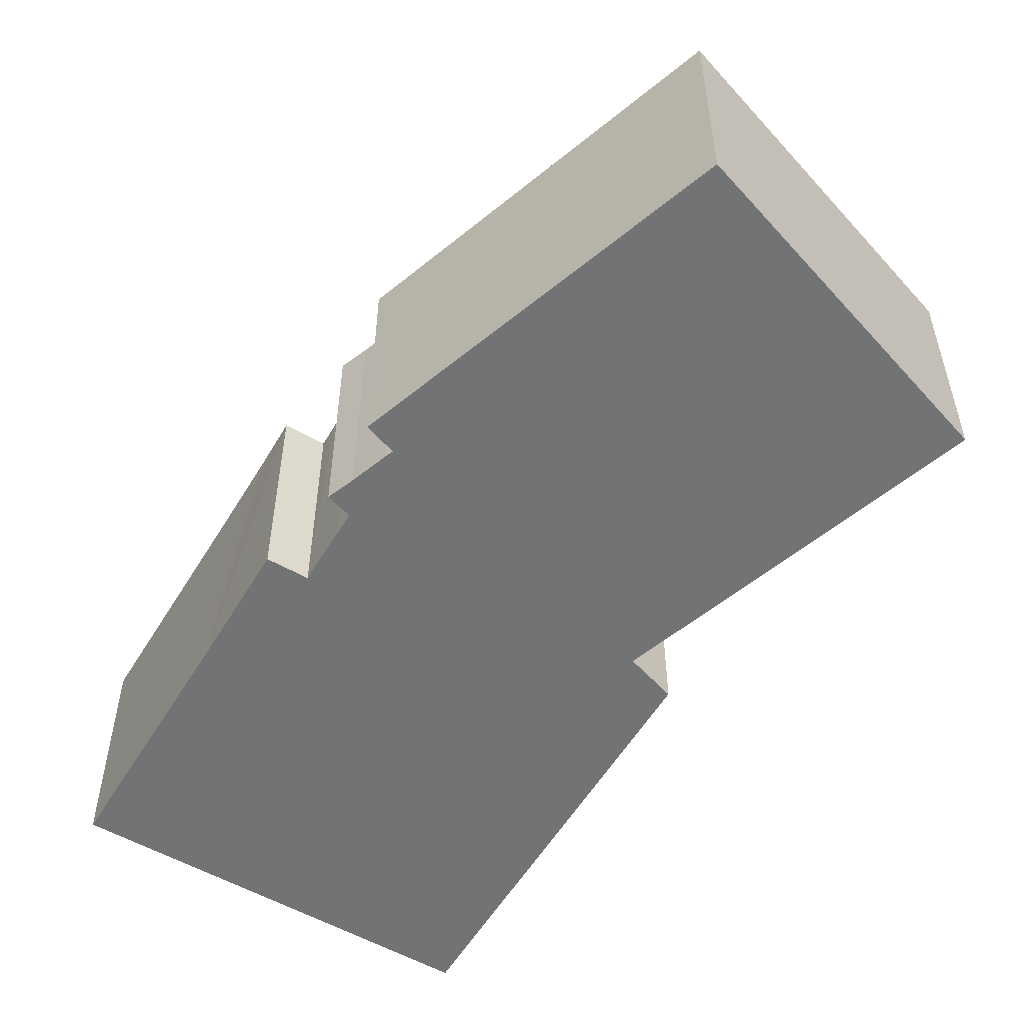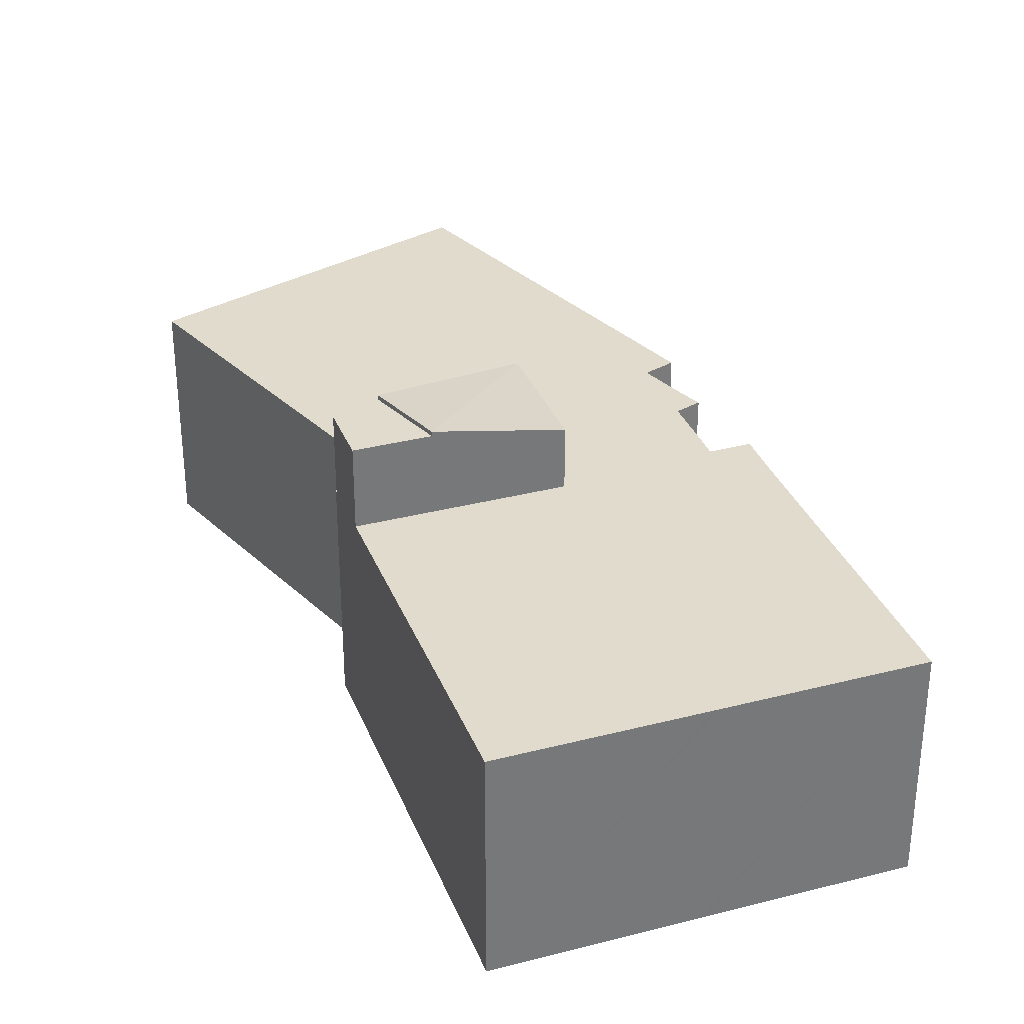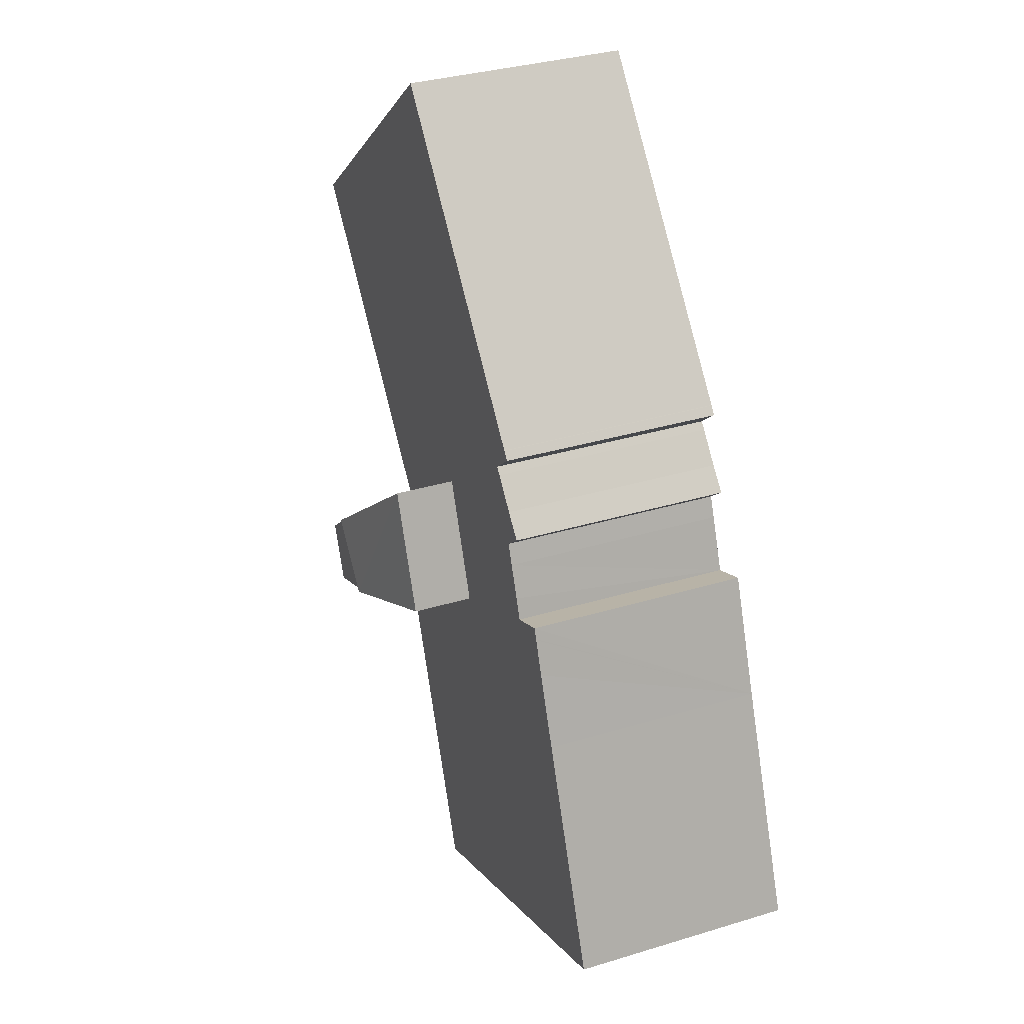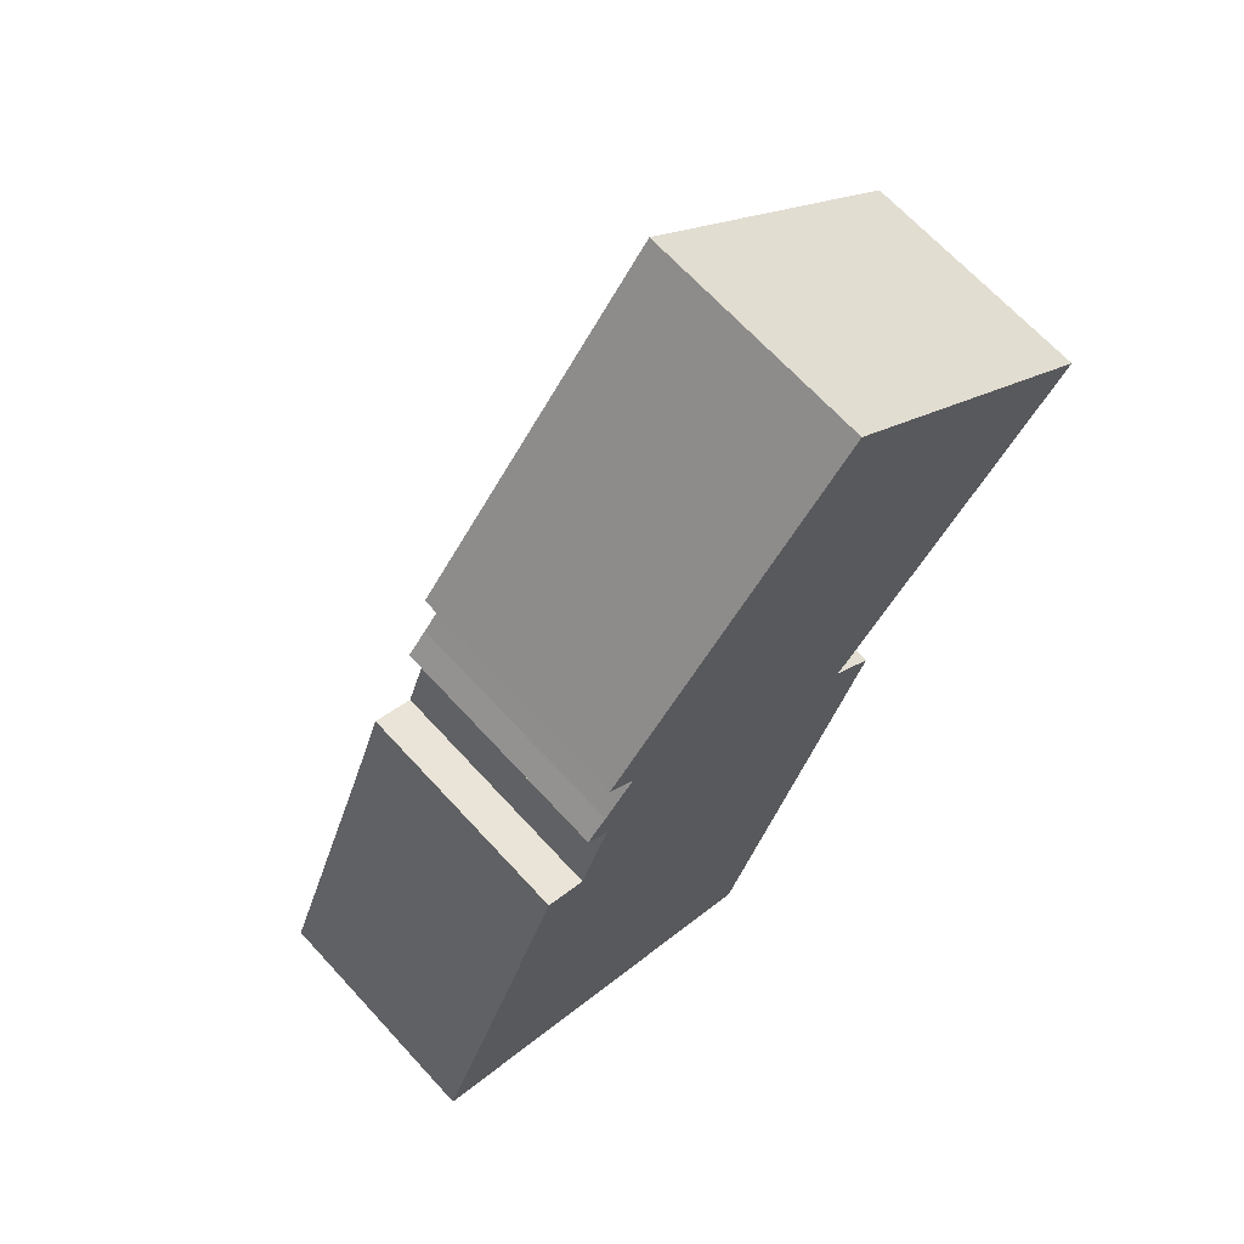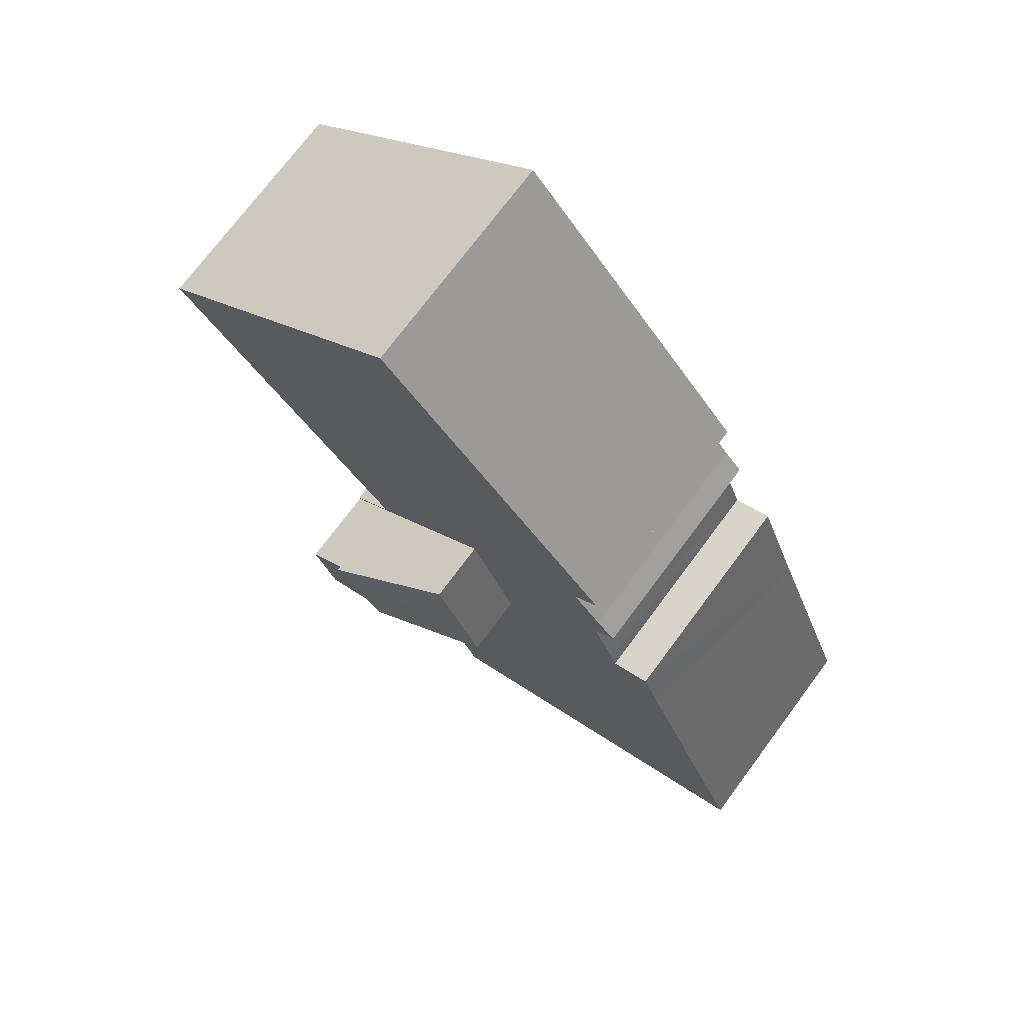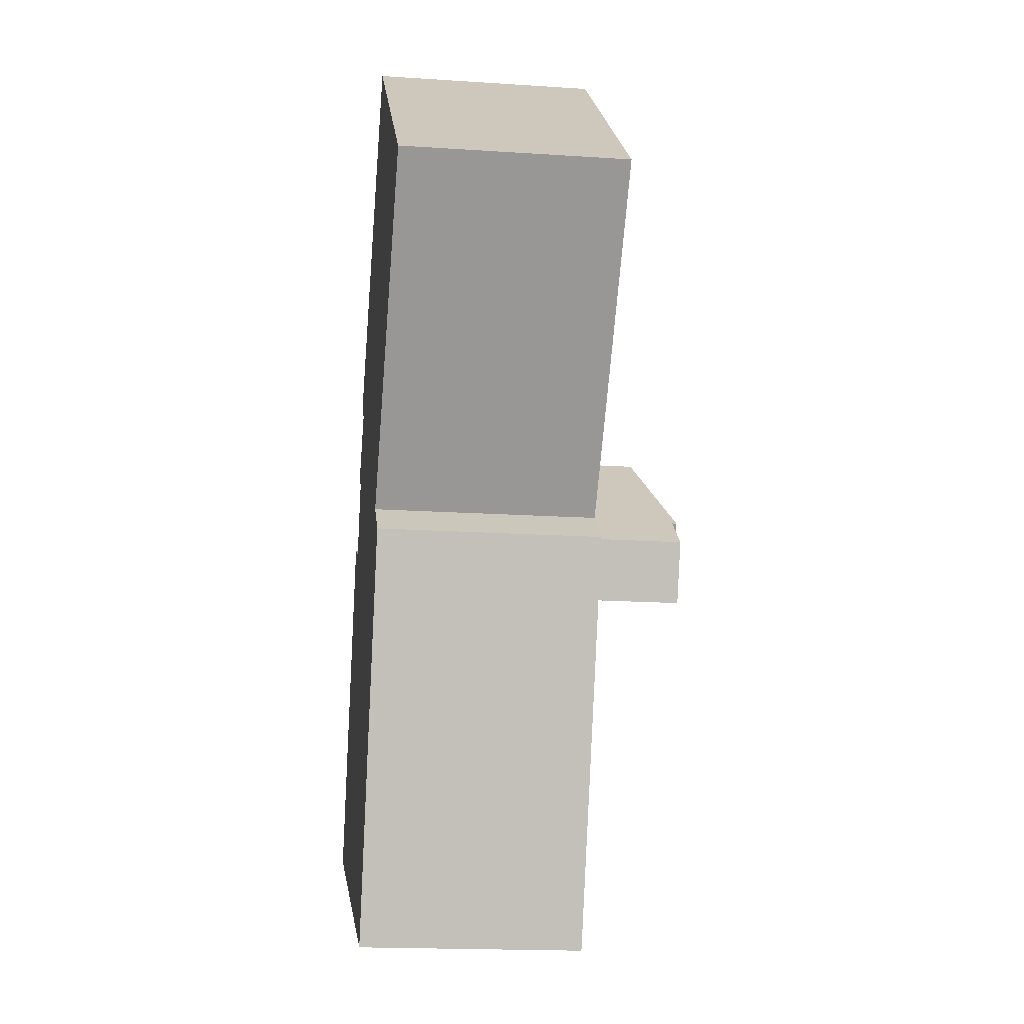
<metadata>
{"format":"obj","ext":"obj","renderer":"f3d","projection":"perspective","resolution":1024,"background":"white","views":[{"elev":-55.7,"azim":-9.3,"up":"+Y"},{"elev":33.2,"azim":-178.3,"up":"+Y"},{"elev":33.5,"azim":-112.6,"up":"+Z"},{"elev":67.2,"azim":-42.5,"up":"+Z"},{"elev":73.1,"azim":-143.4,"up":"+Z"},{"elev":-18.1,"azim":82.7,"up":"+Z"}]}
</metadata>
<code>
v  17.25 12.49 8.704
v  14.36 11.53 15.43
v  19.38 12.49 11.23
v  12.46 11.53 10.57
v  17.25 -5.33e-16 8.704
v  12.46 -6.471e-16 10.57
v  14.36 -9.447e-16 15.43
v  19.38 -6.876e-16 11.23
v  19.38 9.065 11.23
v  20.95 9.065 10.02
v  20.92 9.065 9.939
v  19.42 9.065 11.28
v  19.34 9.065 11.35
v  14.36 9.065 15.43
v  23.54 9.065 16.37
v  26.79 9.065 24.69
v  28.98 9.065 22.86
v  20.14 9.065 30.25
v  7.46 9.065 -2.903
v  20.02 9.065 7.626
v  14.8 9.065 -5.757
v  17.25 9.065 8.704
v  12.46 9.065 10.57
v  7.235 9.065 -2.815
v  0 9.065 5.551e-16
v  18.18 9.065 31.88
v  6.928 9.065 13.19
v  3.584 9.065 9.082
v  4.699 9.065 11.95
v  5.215 9.065 13.33
v  5.391 9.065 13.8
v  5.233 9.065 13.38
v  8.083 9.065 16.16
v  8.028 9.065 17.71
v  9.248 9.065 19.14
v  7.242 9.065 16.85
v  9.012 9.065 18.87
v  8.503 9.065 20.32
v  7.24 9.065 14.03
v  7.75 9.065 15.34
v  8.23 9.065 19.99
v  8.489 9.065 20.3
v  3.584 -5.561e-16 9.082
v  5.391 -8.451e-16 13.8
v  4.699 -7.318e-16 11.95
v  5.215 -8.162e-16 13.33
v  5.233 -8.192e-16 13.38
v  6.928 -8.079e-16 13.19
v  7.75 -9.391e-16 15.34
v  7.24 -8.593e-16 14.03
v  8.083 -9.898e-16 16.16
v  0 0 0
v  20.02 -4.67e-16 7.626
v  7.242 -1.032e-15 16.85
v  9.248 -1.172e-15 19.14
v  8.23 -1.224e-15 19.99
v  20.92 -6.086e-16 9.939
v  8.028 -1.085e-15 17.71
v  9.012 -1.156e-15 18.87
v  8.489 -1.243e-15 20.3
v  8.503 -1.244e-15 20.32
v  18.18 -1.952e-15 31.88
v  20.14 -1.852e-15 30.25
v  26.79 -1.512e-15 24.69
v  28.98 -1.4e-15 22.86
v  19.34 -6.95e-16 11.35
v  20.95 -6.135e-16 10.02
v  19.42 -6.908e-16 11.28
v  23.54 -1.002e-15 16.37
v  14.8 3.525e-16 -5.757
v  7.46 1.778e-16 -2.903
v  7.235 1.724e-16 -2.815
v  20.02 12.31 7.626
v  19.38 12.31 11.23
v  20.92 12.31 9.939
v  17.25 12.31 8.704
g defaultobject
f 1 2 3
f 4 2 1
f 5 4 1
f 4 5 6
f 6 2 4
f 2 6 7
f 2 8 3
f 8 2 7
f 8 1 3
f 1 8 5
f 5 7 6
f 7 5 8
f 9 10 11
f 10 9 12
f 12 9 13
f 13 9 14
f 15 16 17
f 16 15 13
f 16 13 18
f 18 13 14
f 19 20 21
f 20 19 22
f 22 19 23
f 23 19 24
f 23 24 25
f 23 25 14
f 14 25 18
f 18 25 26
f 26 25 27
f 27 25 28
f 27 28 29
f 27 29 30
f 27 30 31
f 31 30 32
f 33 34 35
f 34 33 36
f 35 34 37
f 26 35 38
f 35 26 27
f 35 27 33
f 33 27 39
f 33 39 40
f 38 35 41
f 38 41 42
f 43 29 28
f 29 43 30
f 30 43 32
f 32 43 31
f 31 43 44
f 44 43 45
f 44 45 46
f 44 46 47
f 48 39 27
f 39 48 40
f 40 48 49
f 49 48 50
f 49 33 40
f 33 49 51
f 52 28 25
f 28 52 43
f 44 27 31
f 27 44 48
f 6 22 23
f 22 6 20
f 20 6 53
f 53 6 5
f 51 36 33
f 36 51 54
f 55 41 35
f 41 55 56
f 57 9 11
f 9 57 14
f 14 57 7
f 7 57 8
f 54 34 36
f 34 54 58
f 58 37 34
f 37 58 59
f 59 35 37
f 35 59 55
f 56 42 41
f 42 56 60
f 60 38 42
f 38 60 61
f 61 26 38
f 26 61 62
f 62 18 26
f 18 62 16
f 16 62 63
f 16 63 64
f 16 64 17
f 17 64 65
f 66 12 13
f 12 66 10
f 10 66 67
f 67 66 68
f 65 15 17
f 15 65 13
f 13 65 69
f 13 69 66
f 67 11 10
f 11 67 57
f 7 23 14
f 23 7 6
f 53 21 20
f 21 53 70
f 70 19 21
f 19 70 24
f 24 70 25
f 25 70 71
f 25 71 72
f 25 72 52
f 67 8 57
f 8 67 68
f 8 68 7
f 7 68 66
f 7 66 69
f 7 69 54
f 54 69 58
f 58 69 59
f 59 69 65
f 59 65 55
f 55 65 56
f 56 65 60
f 60 65 61
f 61 65 63
f 61 63 62
f 63 65 64
f 53 71 70
f 71 53 72
f 72 53 52
f 52 53 43
f 43 53 45
f 45 53 5
f 45 5 6
f 45 6 7
f 45 7 48
f 45 48 46
f 46 48 47
f 48 7 50
f 50 7 49
f 49 7 51
f 51 7 54
f 44 47 48
f 73 74 75
f 74 73 76
f 5 74 76
f 74 5 8
f 8 75 74
f 75 8 57
f 57 73 75
f 73 57 53
f 53 76 73
f 76 53 5
f 53 8 5
f 8 53 57

</code>
